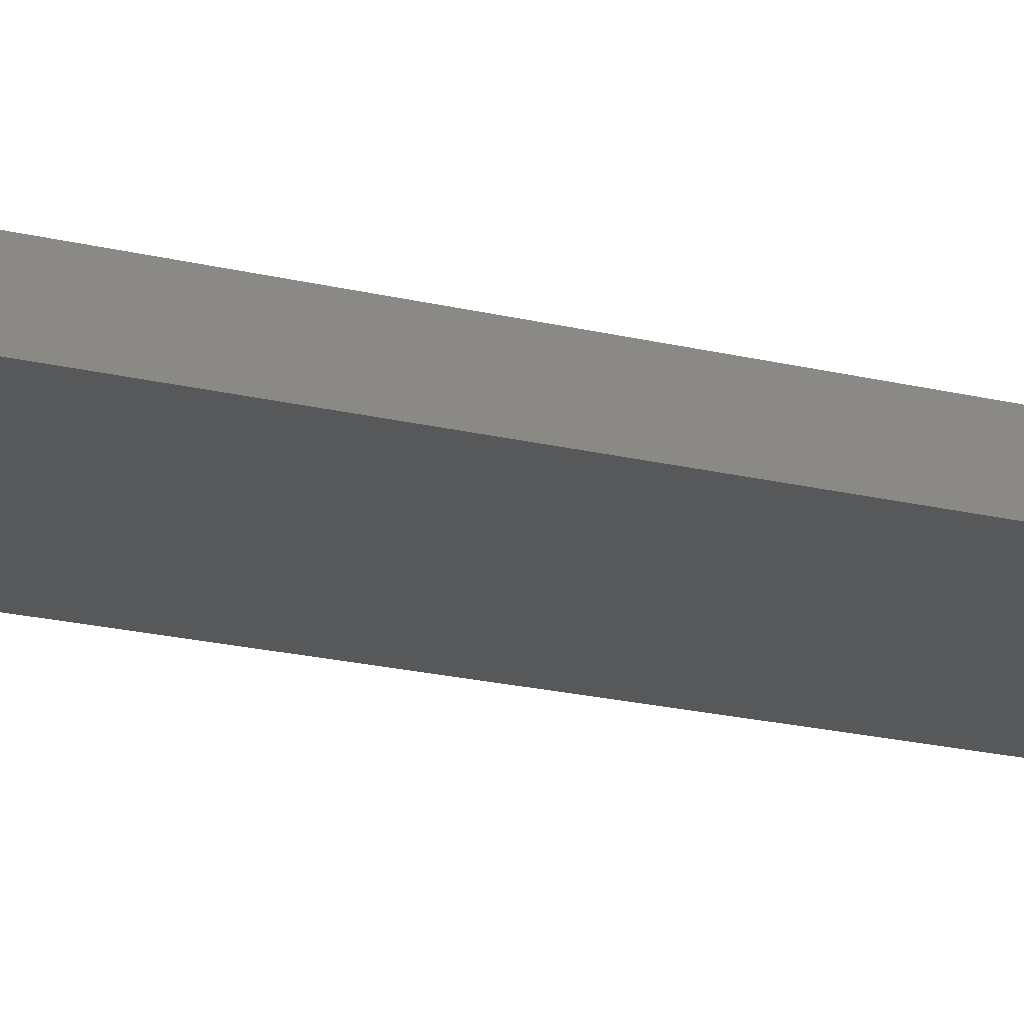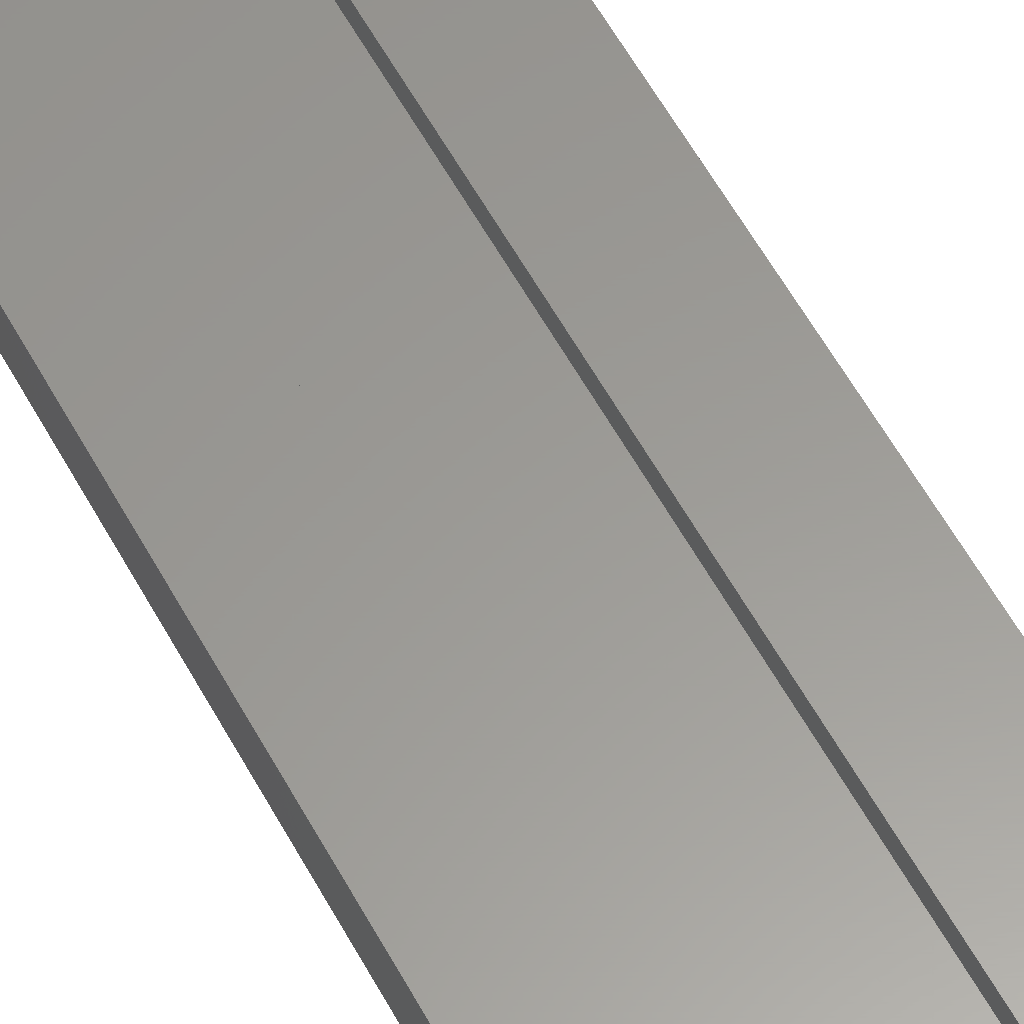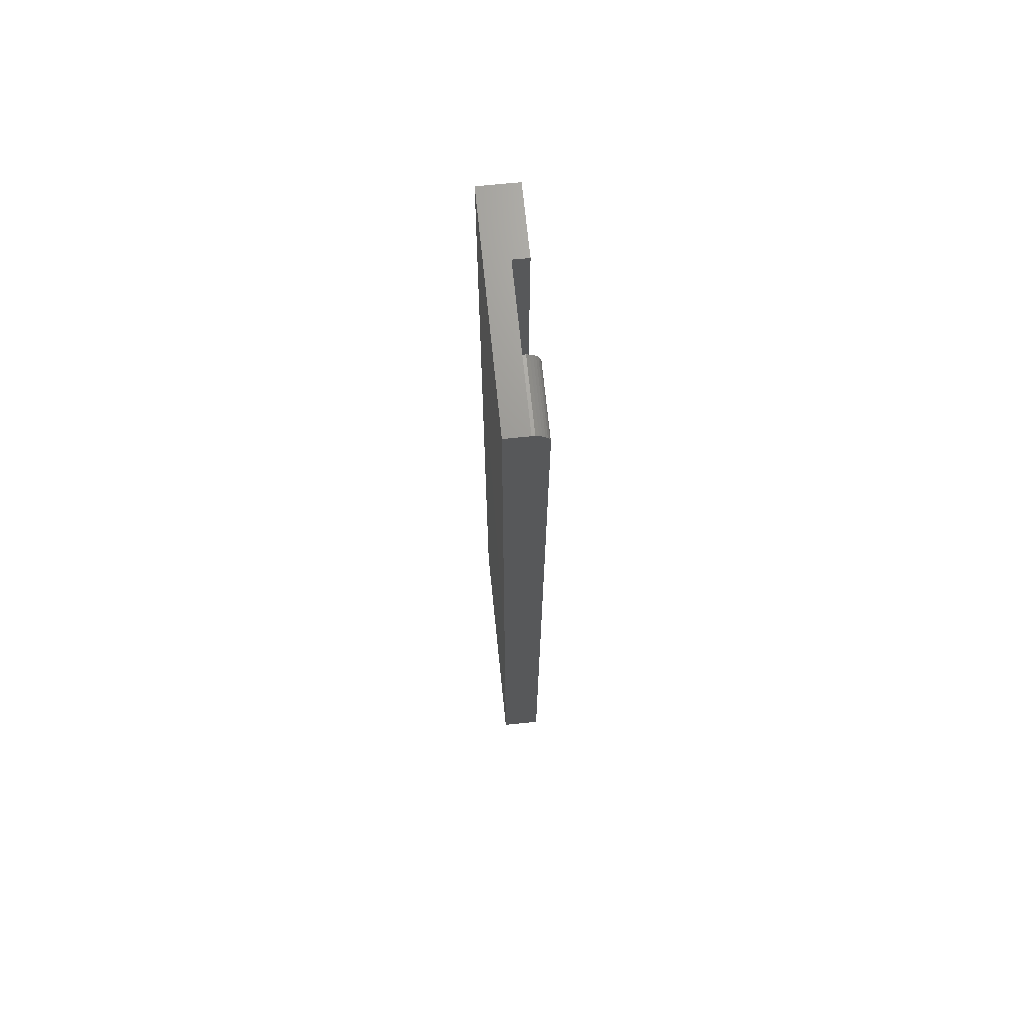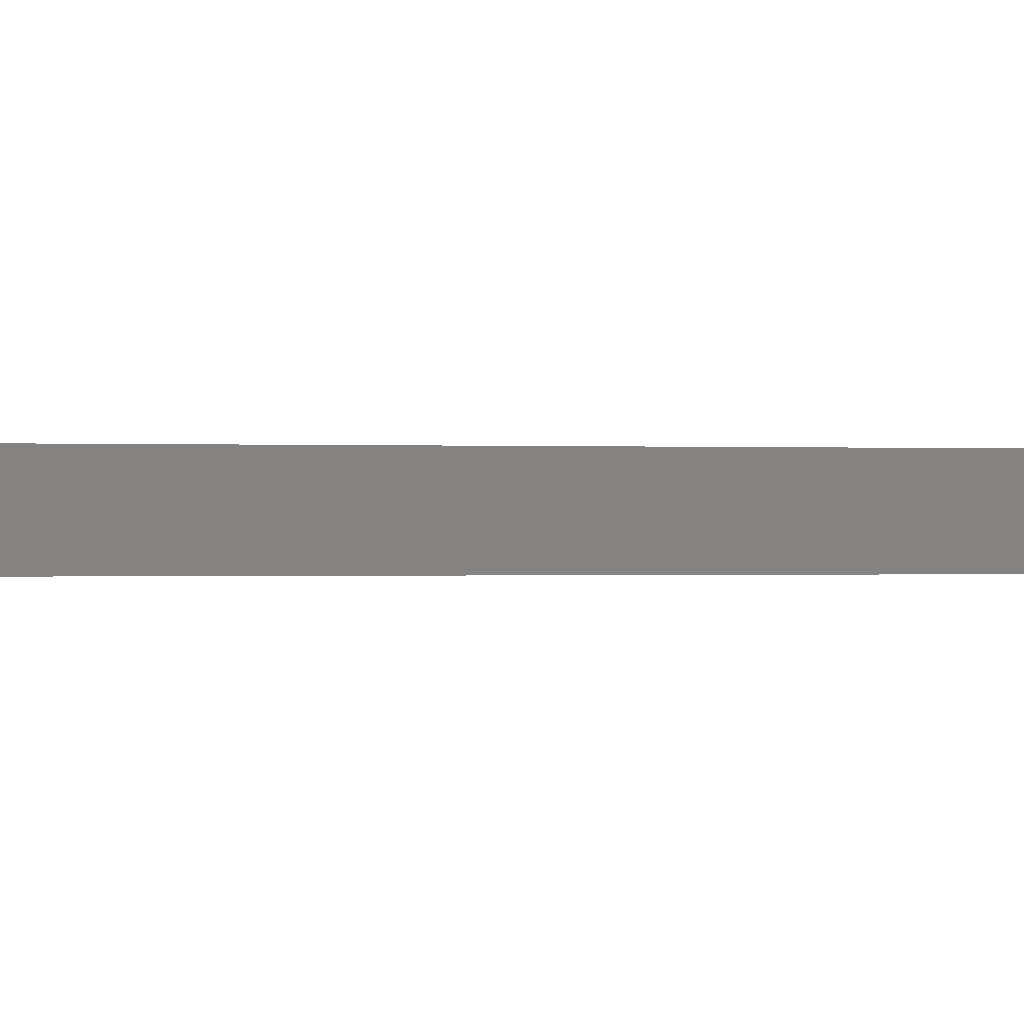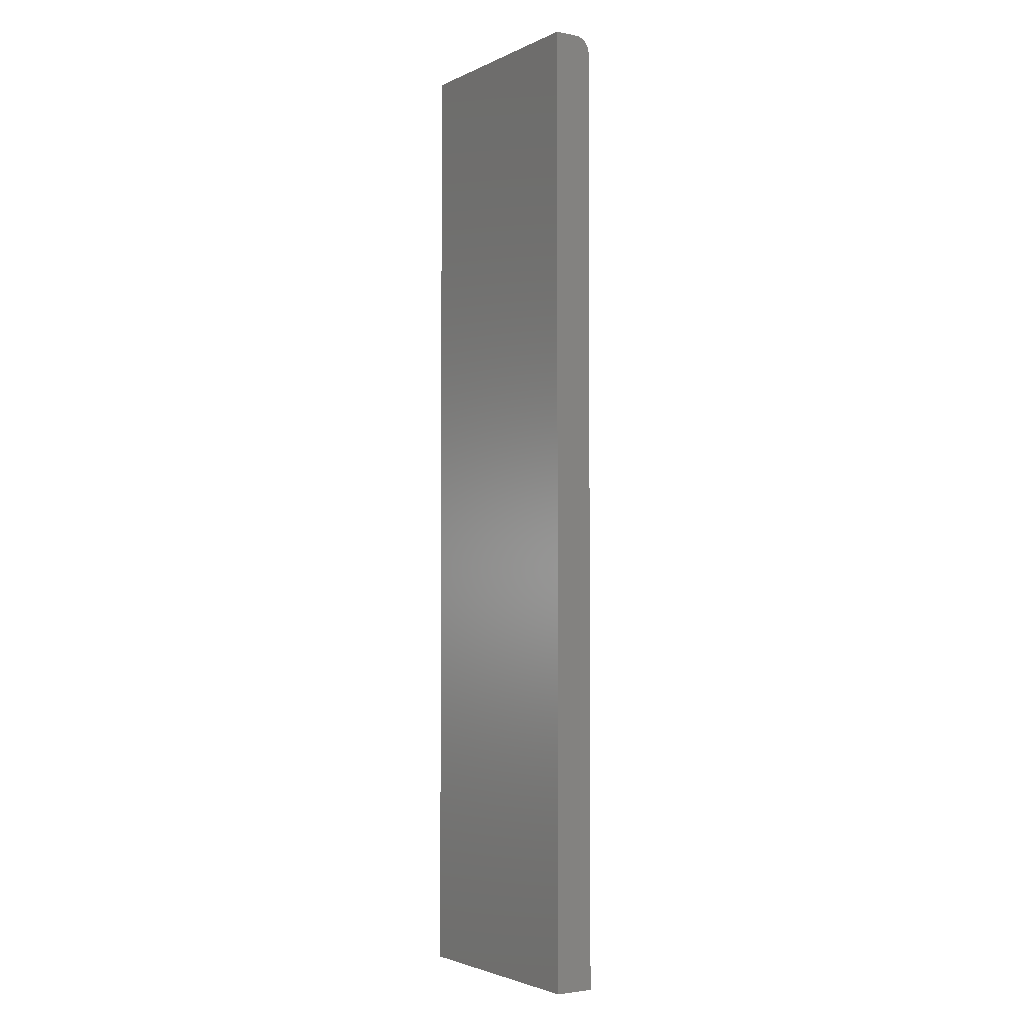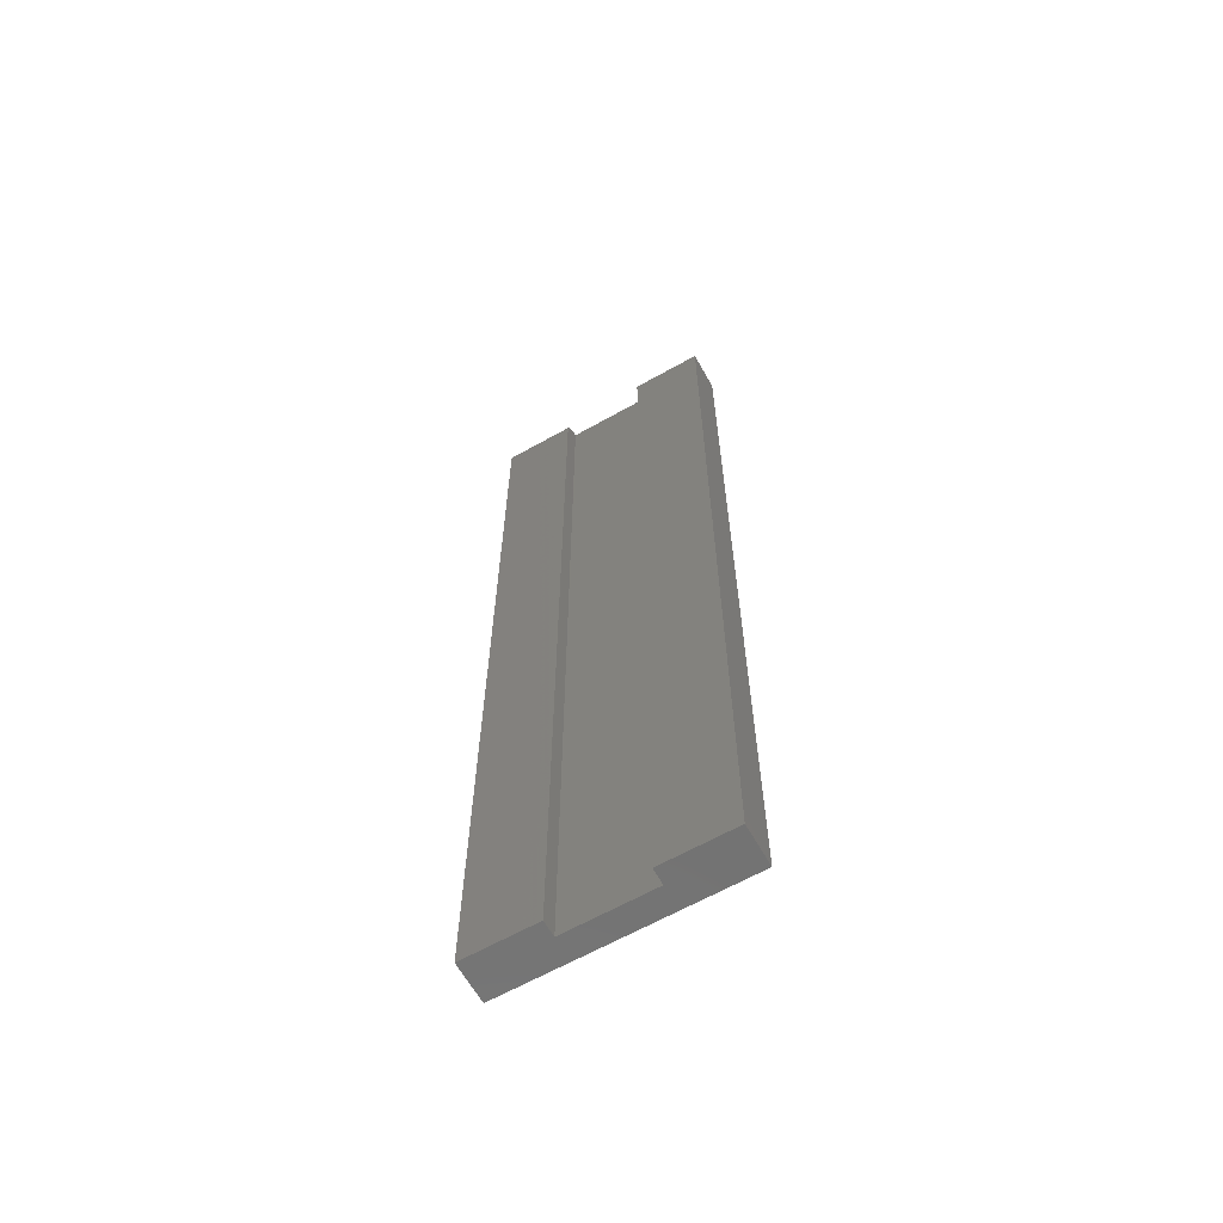
<metadata>
{"format":"stl","ext":"stl","renderer":"f3d","projection":"perspective","resolution":1024,"background":"white","views":[{"elev":-18.7,"azim":64.1,"up":"+Z"},{"elev":59.8,"azim":151.2,"up":"+Z"},{"elev":69.9,"azim":-95.8,"up":"+Y"},{"elev":-0.2,"azim":-108.6,"up":"+Z"},{"elev":-2.8,"azim":-123.0,"up":"+Y"},{"elev":-64.4,"azim":29.5,"up":"+Y"}]}
</metadata>
<code>
# stl→obj: 31 verts, 58 faces
v -0.1172 -0.2109 0.03906
v -0.04638 -0.2109 0.03906
v -0.1172 0.7344 0.03906
v -0.04638 0.7344 0.03906
v -0.1172 -0.2109 0
v -0.1172 0.7374 0.03876
v -0.1172 0.7404 0.03787
v -0.1172 0.7497 0.02649
v -0.1172 0.75 0.02344
v -0.1172 0.7431 0.03643
v -0.1172 0.7454 0.03449
v -0.1172 0.7474 0.03212
v -0.1172 0.7488 0.02942
v -0.1172 0.75 0
v -0.04638 -0.2109 0.02344
v -0.04638 0.7374 0.03876
v -0.04638 0.7488 0.02942
v -0.04638 0.7474 0.03212
v -0.04638 0.7454 0.03449
v -0.04638 0.7431 0.03643
v -0.04638 0.7404 0.03787
v -0.04638 0.75 0.02344
v -0.04638 0.7497 0.02649
v 0.03906 0.75 0.03906
v 0.1099 0.75 0.03906
v 0.03906 0.75 0.02344
v 0.1099 0.75 0
v 0.03906 -0.2109 0.03906
v 0.03906 -0.2109 0.02344
v 0.1099 -0.2109 0.03906
v 0.1099 -0.2109 0
f 1 2 3
f 3 2 4
f 5 1 3
f 3 6 7
f 8 9 7
f 8 7 10
f 8 10 11
f 8 11 12
f 8 12 13
f 9 14 7
f 7 14 5
f 7 5 3
f 4 2 15
f 16 17 18
f 16 18 19
f 16 19 20
f 16 20 21
f 22 23 17
f 22 17 16
f 22 16 4
f 22 4 15
f 24 25 26
f 26 25 27
f 26 27 22
f 22 27 14
f 22 14 9
f 24 26 28
f 28 26 29
f 15 29 22
f 22 29 26
f 22 9 23
f 23 9 8
f 23 8 17
f 17 8 13
f 17 13 18
f 18 13 12
f 18 12 19
f 19 12 11
f 19 11 20
f 20 11 10
f 20 10 21
f 21 10 7
f 21 7 16
f 16 7 6
f 16 6 4
f 4 6 3
f 30 31 25
f 25 31 27
f 5 14 31
f 31 14 27
f 15 2 1
f 15 1 5
f 15 5 31
f 15 31 29
f 28 29 30
f 30 29 31
f 28 30 24
f 24 30 25

</code>
